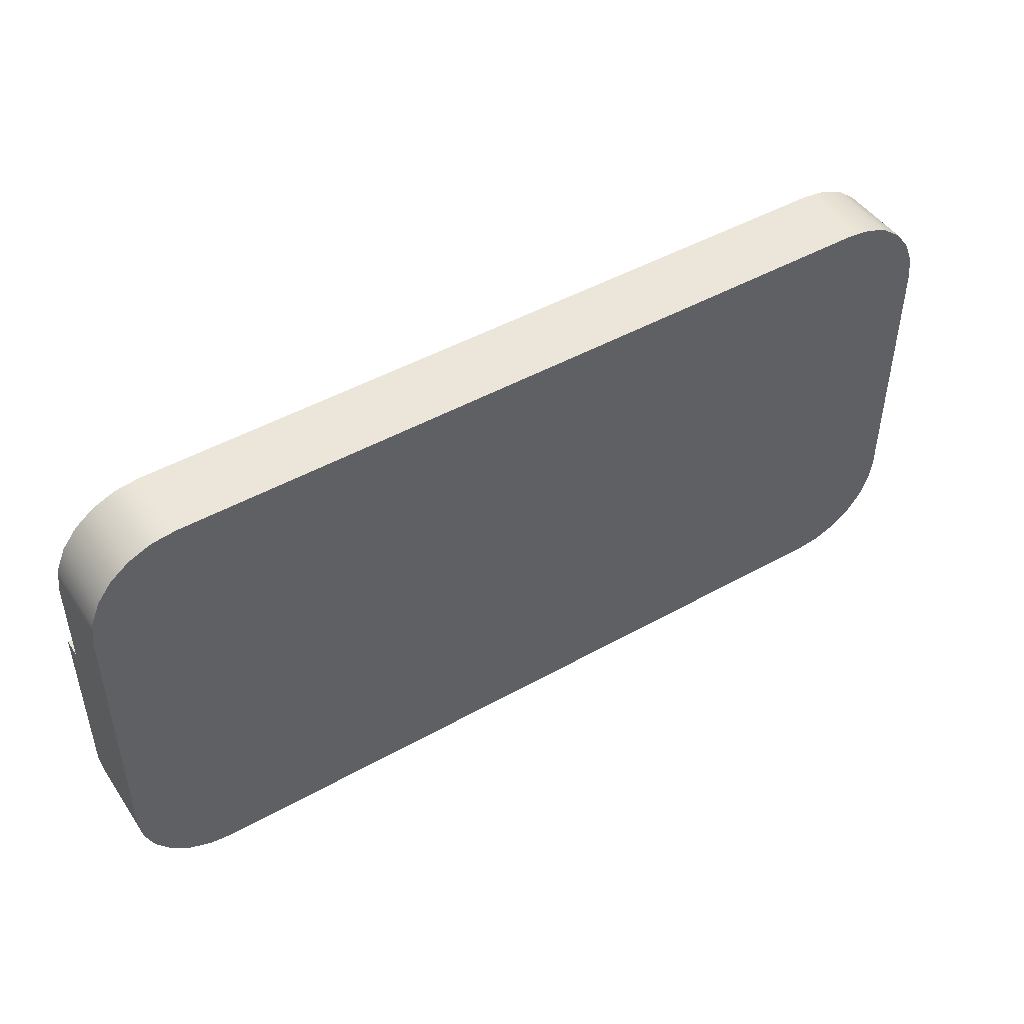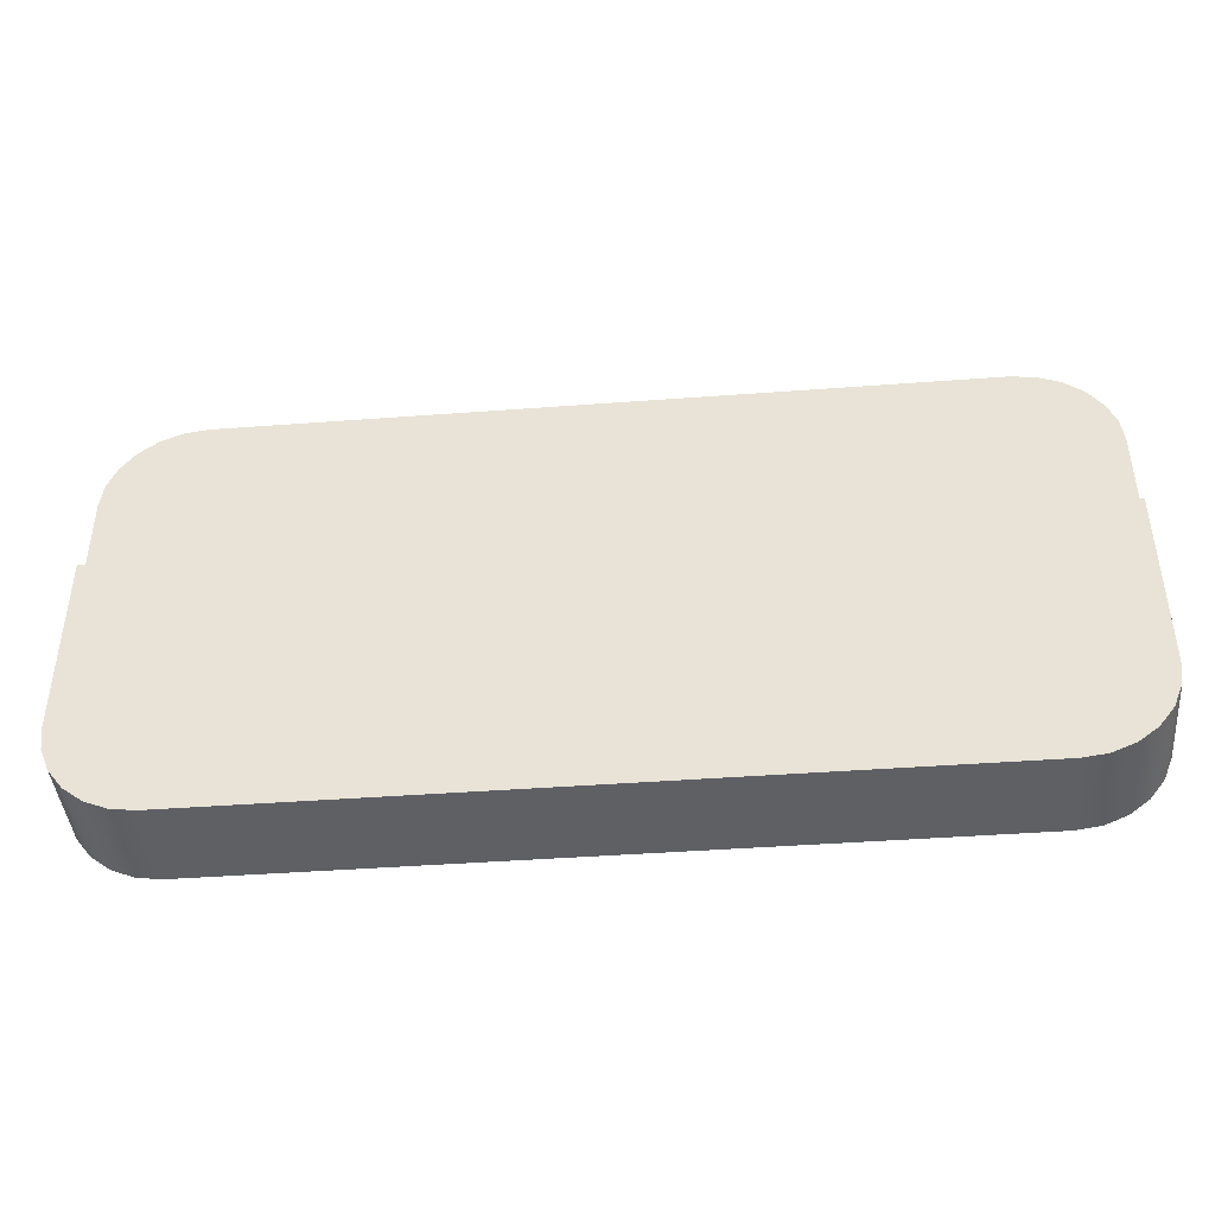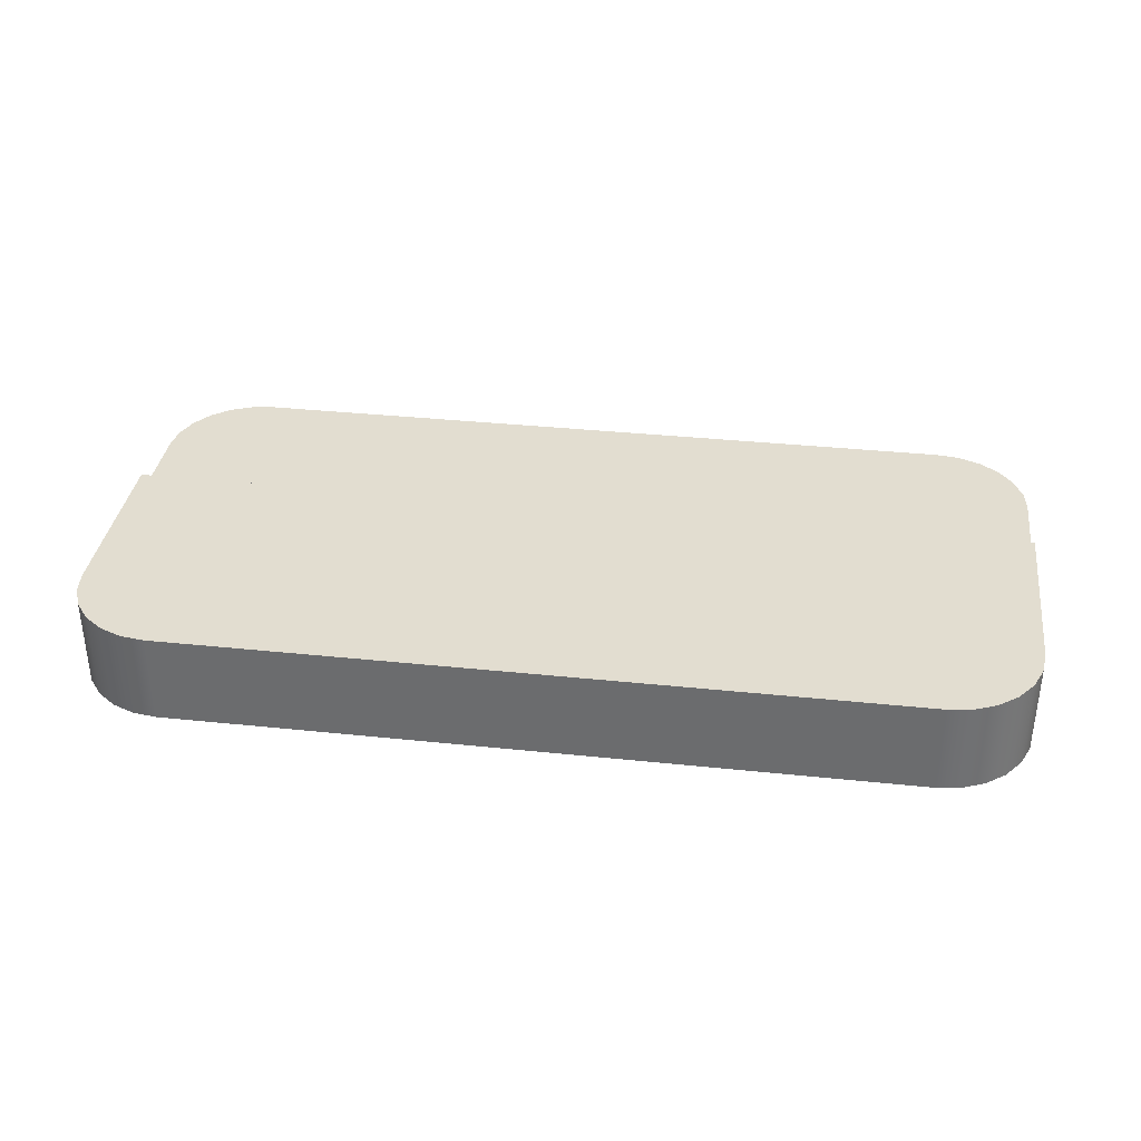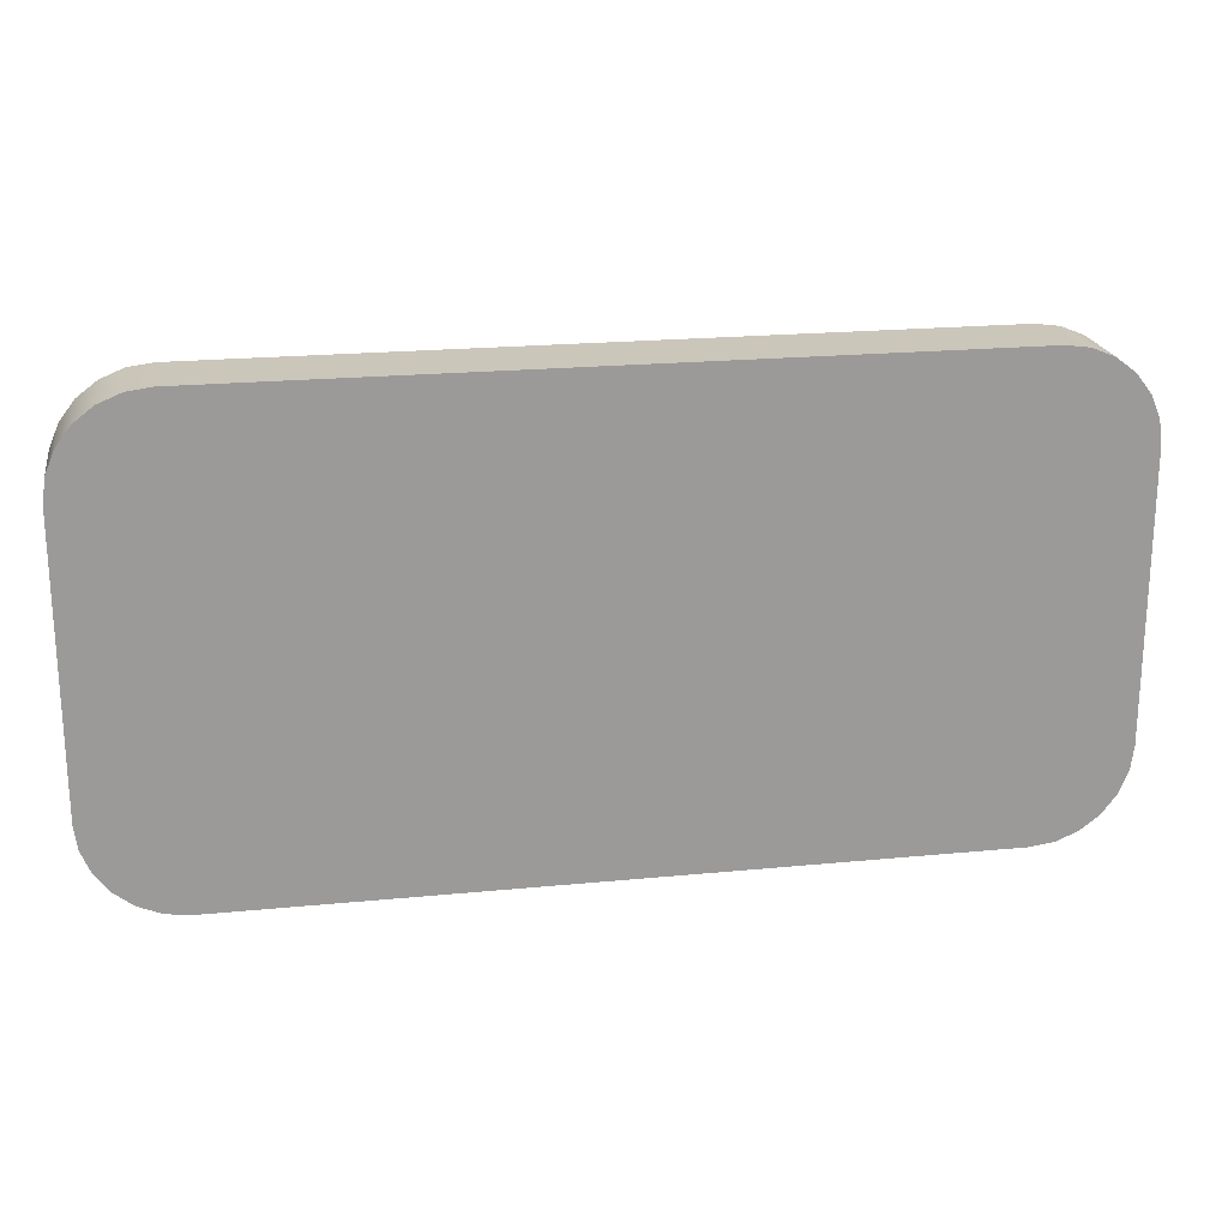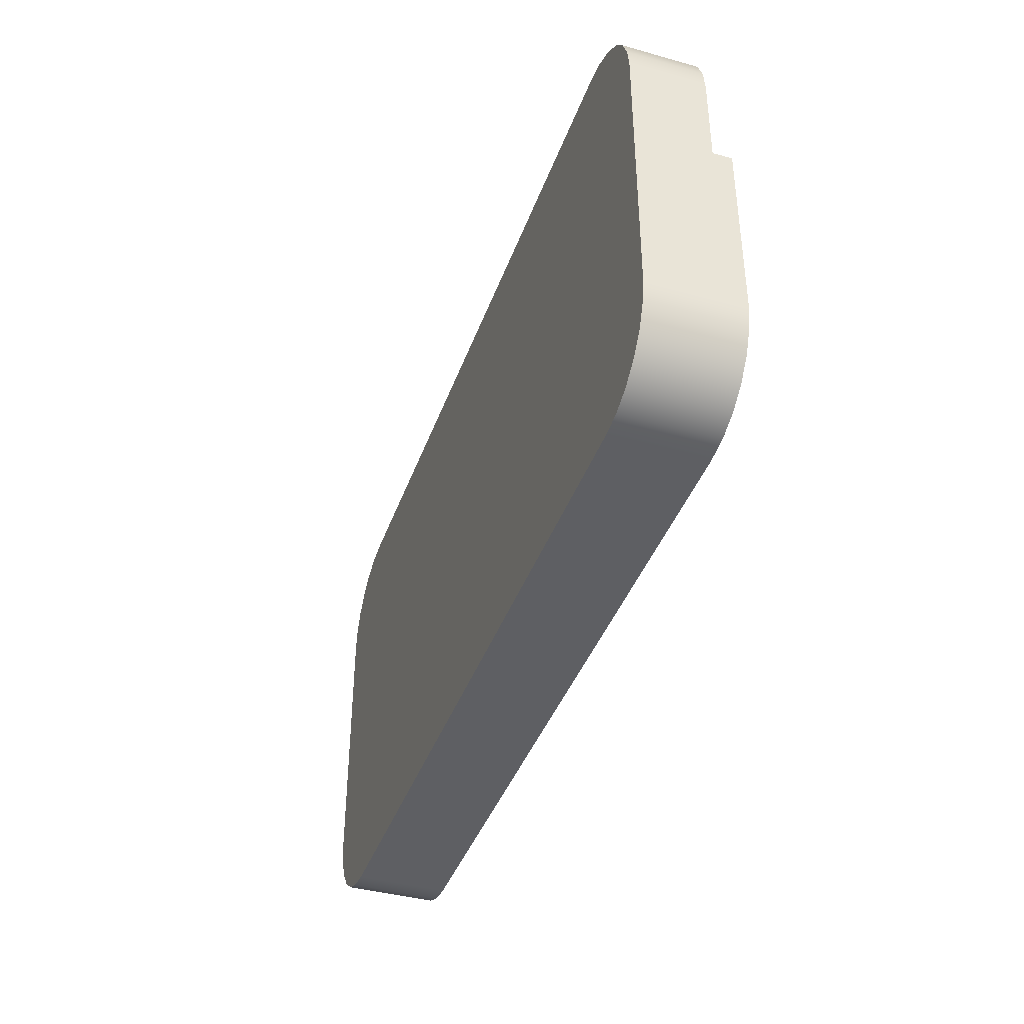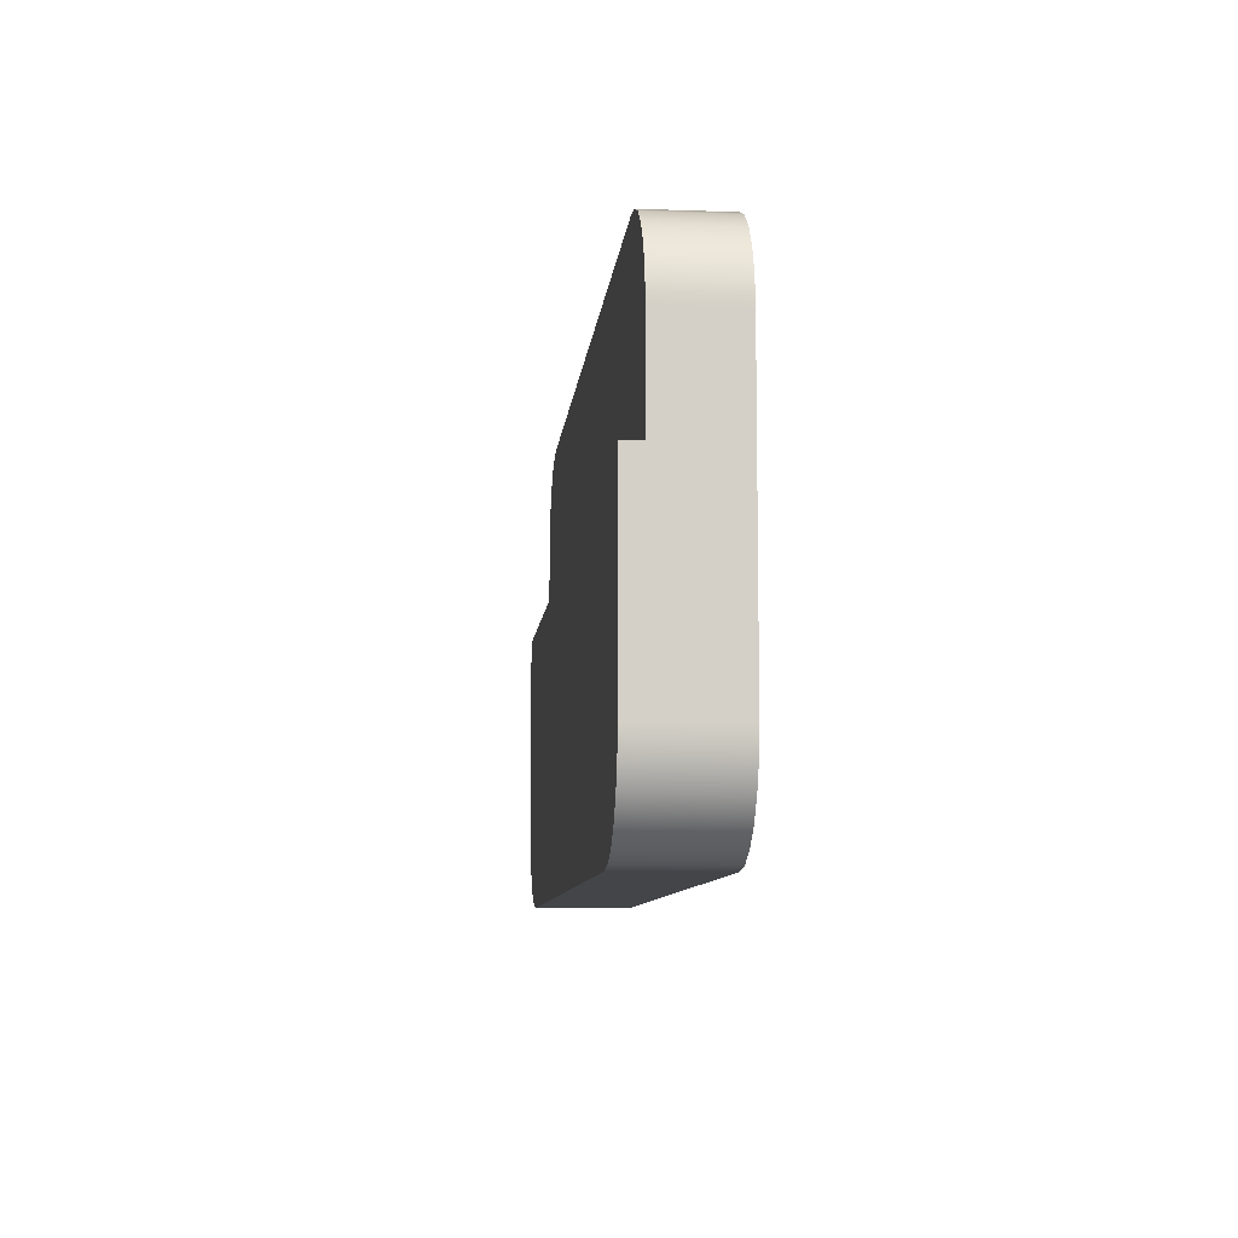
<metadata>
{"format":"obj","ext":"obj","renderer":"f3d","projection":"perspective","resolution":1024,"background":"white","views":[{"elev":47.0,"azim":-32.4,"up":"+Z"},{"elev":-42.8,"azim":-174.9,"up":"+Z"},{"elev":35.3,"azim":-172.1,"up":"+Y"},{"elev":21.1,"azim":-9.9,"up":"+Z"},{"elev":-40.5,"azim":71.2,"up":"+Z"},{"elev":-8.9,"azim":-95.6,"up":"+Z"}]}
</metadata>
<code>
g liftControllerSpacer
v 4 0.2 -2.5
v 4.259 0.2 -2.466
v 4.5 0.2 -2.366
v 4.707 0.2 -2.207
v 4.866 0.2 -2
v 4.966 0.2 -1.759
v 5 0.2 -1.5
v 5 -0.8 -1.5
v 4.966 -0.8 -1.759
v 4.866 -0.8 -2
v 4.707 -0.8 -2.207
v 4.5 -0.8 -2.366
v 4.259 -0.8 -2.466
v 4 -0.8 -2.5
v -4 0.2 -2.5
v -4.259 0.2 -2.466
v -4.5 0.2 -2.366
v -4.707 0.2 -2.207
v -4.866 0.2 -2
v -4.966 0.2 -1.759
v -5 0.2 -1.5
v -5 0.2 0.5
v 5 0.2 0.5
v -4 -0.8 -2.5
v 4 -0.8 2.5
v 4.259 -0.8 2.466
v 4.5 -0.8 2.366
v 4.707 -0.8 2.207
v 4.866 -0.8 2
v 4.966 -0.8 1.759
v 5 -0.8 1.5
v 5 0 1.5
v 4.966 0 1.759
v 4.866 0 2
v 4.707 0 2.207
v 4.5 0 2.366
v 4.259 0 2.466
v 4 0 2.5
v -4 0 2.5
v -4 -0.8 2.5
v 5 0 0.5
v -5 0 0.5
v -5 0 1.5
v -4.966 0 1.759
v -4.866 0 2
v -4.707 0 2.207
v -4.5 0 2.366
v -4.259 0 2.466
v -5 -0.8 1.5
v -4.966 -0.8 1.759
v -4.866 -0.8 2
v -4.707 -0.8 2.207
v -4.5 -0.8 2.366
v -4.259 -0.8 2.466
v -5 -0.8 -1.5
v -4.259 -0.8 -2.466
v -4.5 -0.8 -2.366
v -4.707 -0.8 -2.207
v -4.866 -0.8 -2
v -4.966 -0.8 -1.759
f 14 1 13
f 13 1 2
f 13 2 12
f 12 2 3
f 12 3 11
f 11 3 4
f 11 4 10
f 10 4 5
f 10 5 9
f 9 5 6
f 9 6 8
f 8 6 7
f 6 20 7
f 7 20 21
f 7 21 22
f 5 1 6
f 6 1 15
f 6 15 20
f 20 15 19
f 19 15 18
f 18 15 17
f 17 15 16
f 5 4 1
f 1 4 3
f 1 3 2
f 22 23 7
f 14 24 1
f 1 24 15
f 38 25 37
f 37 25 26
f 37 26 36
f 36 26 27
f 36 27 35
f 35 27 28
f 35 28 34
f 34 28 29
f 34 29 33
f 33 29 30
f 33 30 32
f 32 30 31
f 38 39 25
f 25 39 40
f 37 36 38
f 38 36 35
f 38 35 45
f 45 35 34
f 45 34 44
f 44 34 33
f 44 33 43
f 43 33 32
f 43 32 42
f 42 32 41
f 45 46 38
f 38 46 39
f 39 46 47
f 39 47 48
f 43 49 44
f 44 49 50
f 44 50 45
f 45 50 51
f 45 51 46
f 46 51 52
f 46 52 47
f 47 52 53
f 47 53 48
f 48 53 54
f 48 54 39
f 39 54 40
f 43 42 49
f 49 42 55
f 55 42 21
f 21 42 22
f 55 21 60
f 60 21 20
f 60 20 59
f 59 20 19
f 59 19 58
f 58 19 18
f 58 18 57
f 57 18 17
f 57 17 56
f 56 17 16
f 56 16 24
f 24 16 15
f 42 41 22
f 22 41 23
f 31 8 41
f 41 8 7
f 41 7 23
f 41 32 31
f 13 12 14
f 14 12 11
f 14 11 10
f 10 9 14
f 14 9 8
f 14 8 24
f 24 8 55
f 24 55 60
f 8 31 55
f 55 31 49
f 49 31 40
f 49 40 50
f 50 40 51
f 51 40 52
f 52 40 53
f 53 40 54
f 40 31 25
f 25 31 30
f 25 30 29
f 29 28 25
f 25 28 27
f 25 27 26
f 60 59 24
f 24 59 58
f 24 58 57
f 57 56 24

</code>
